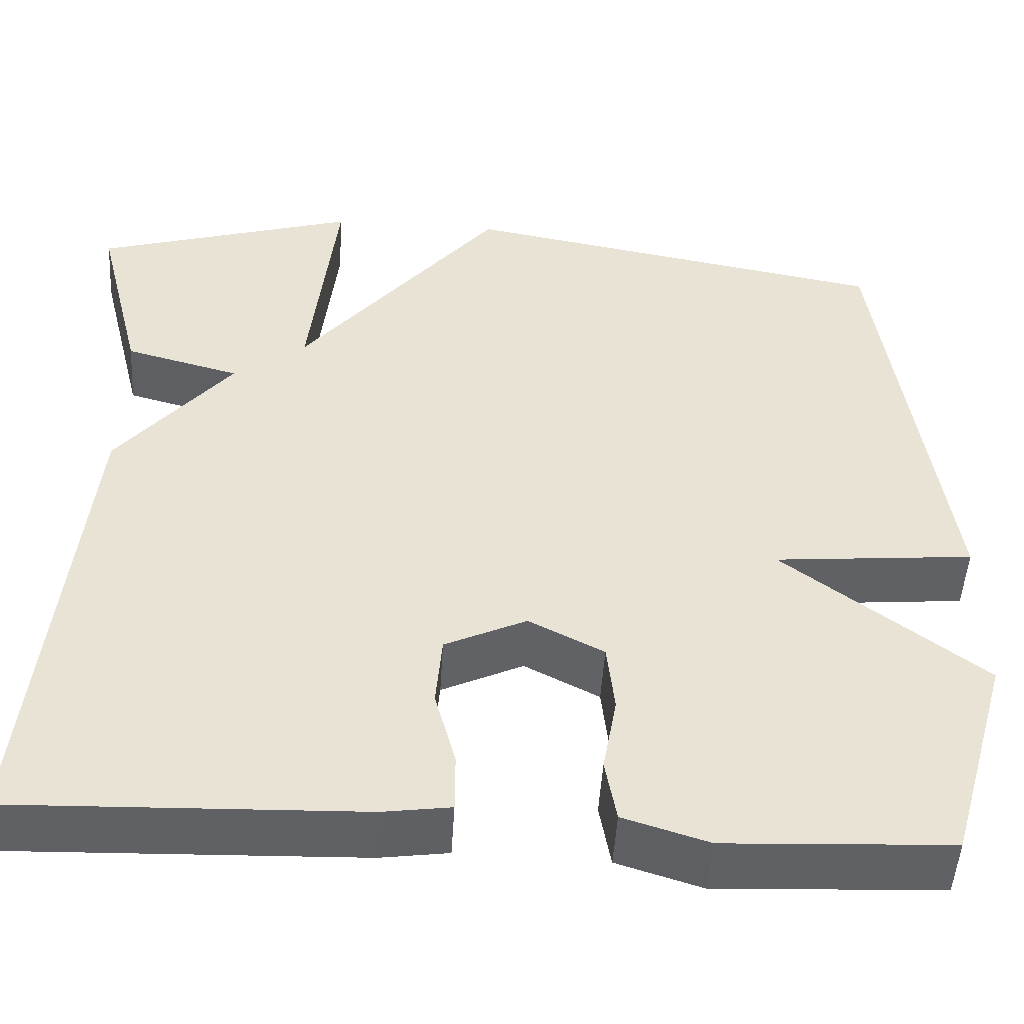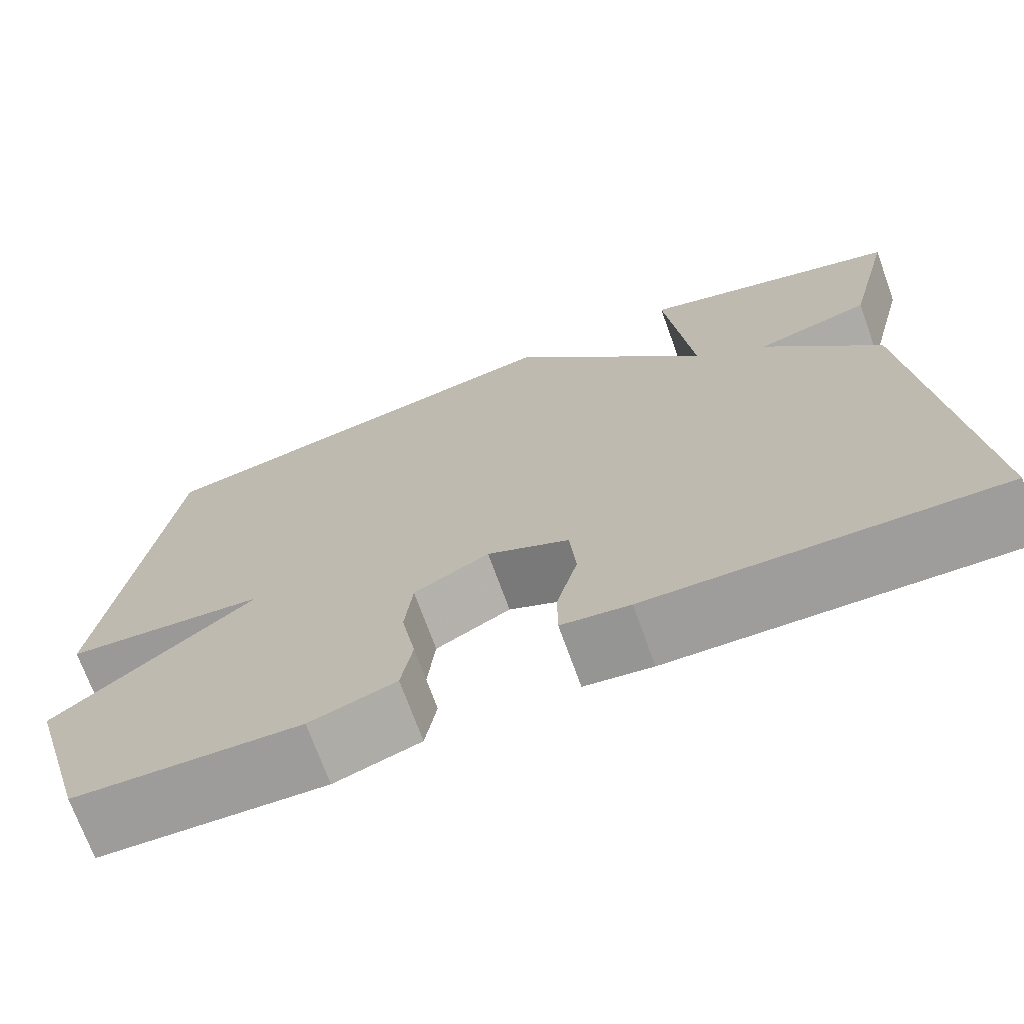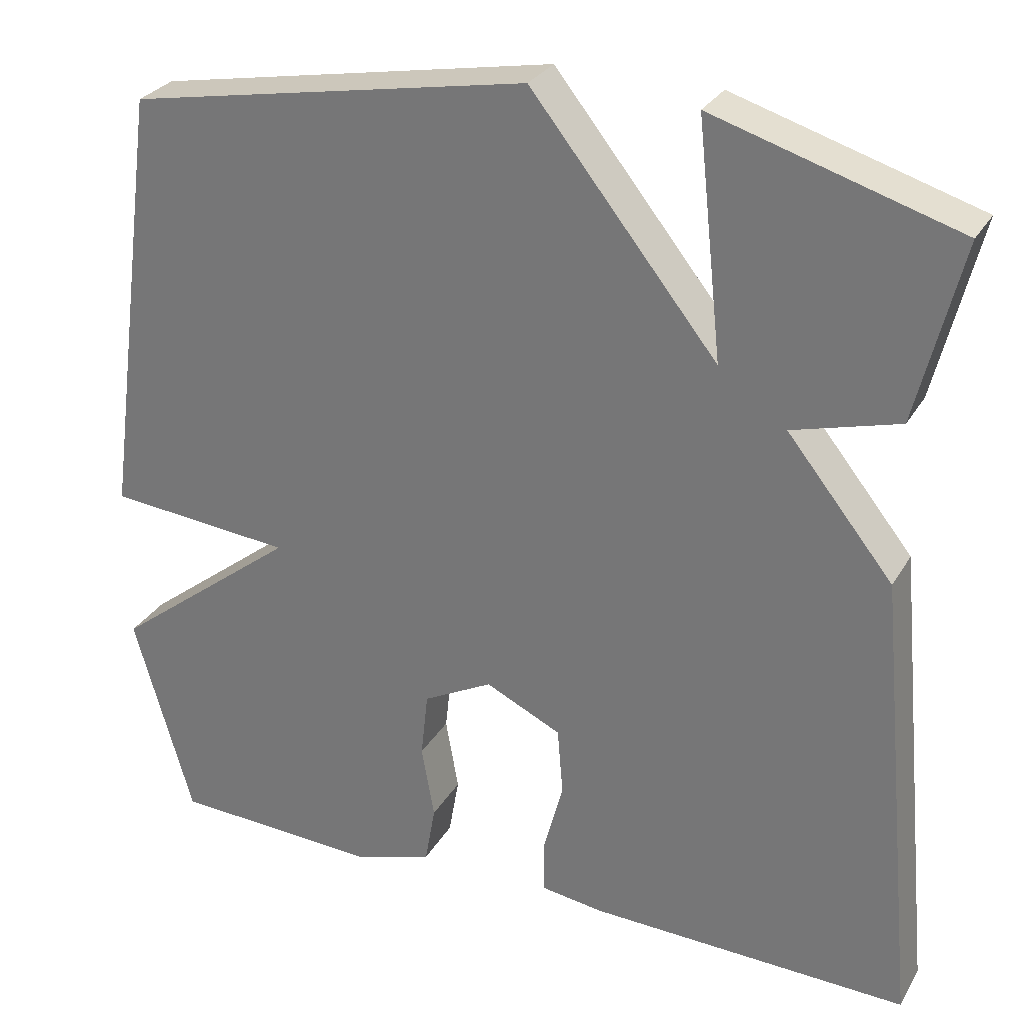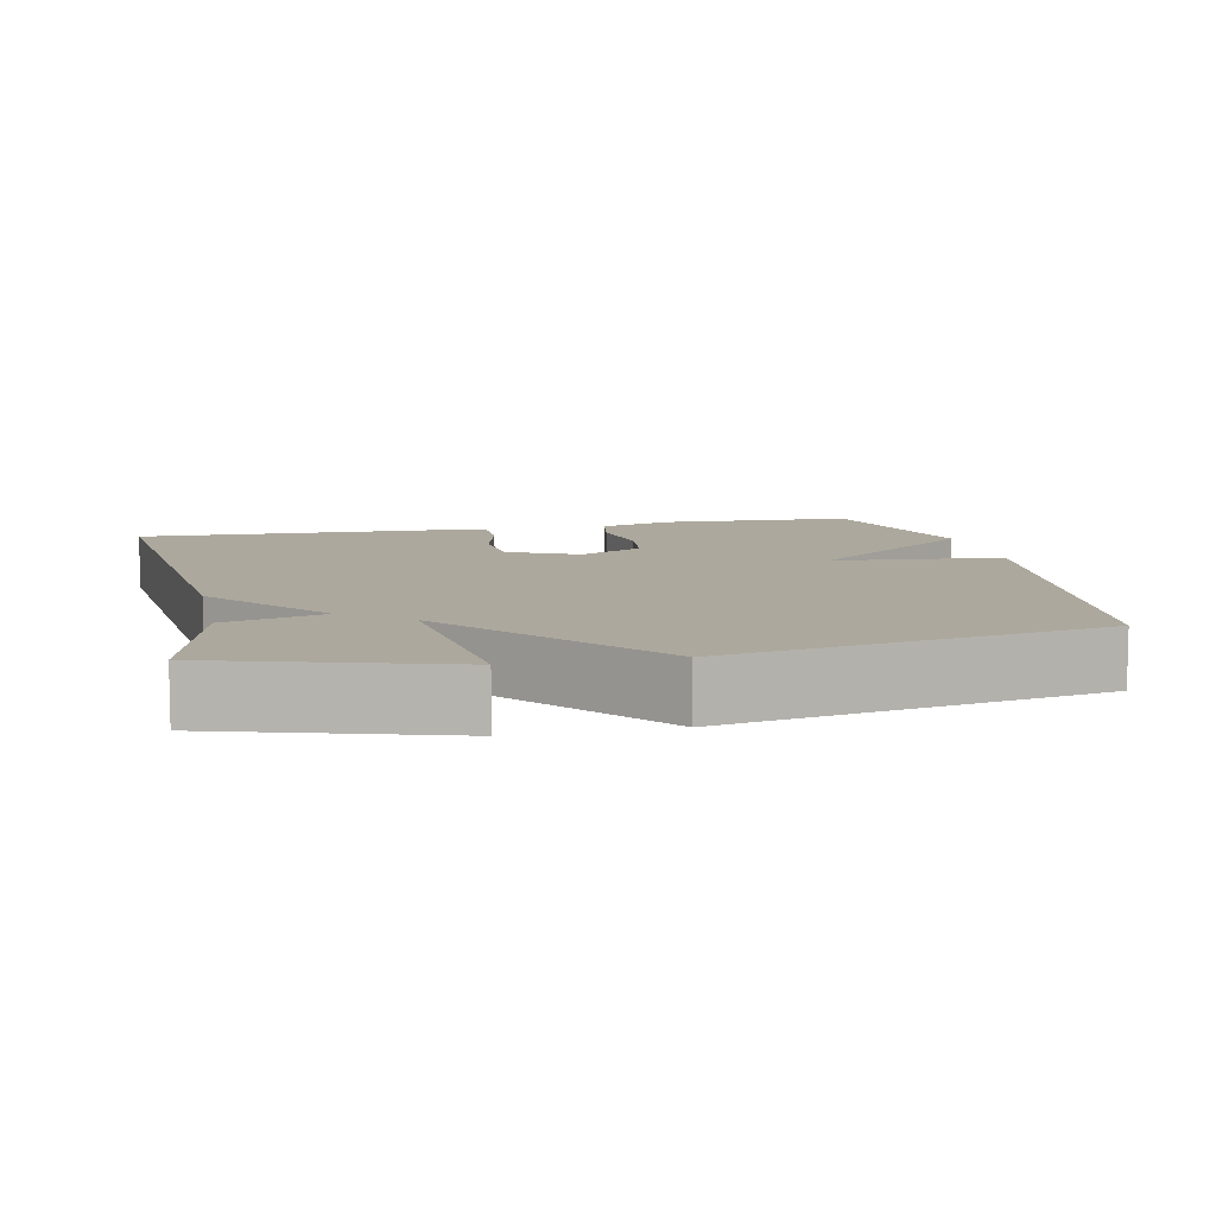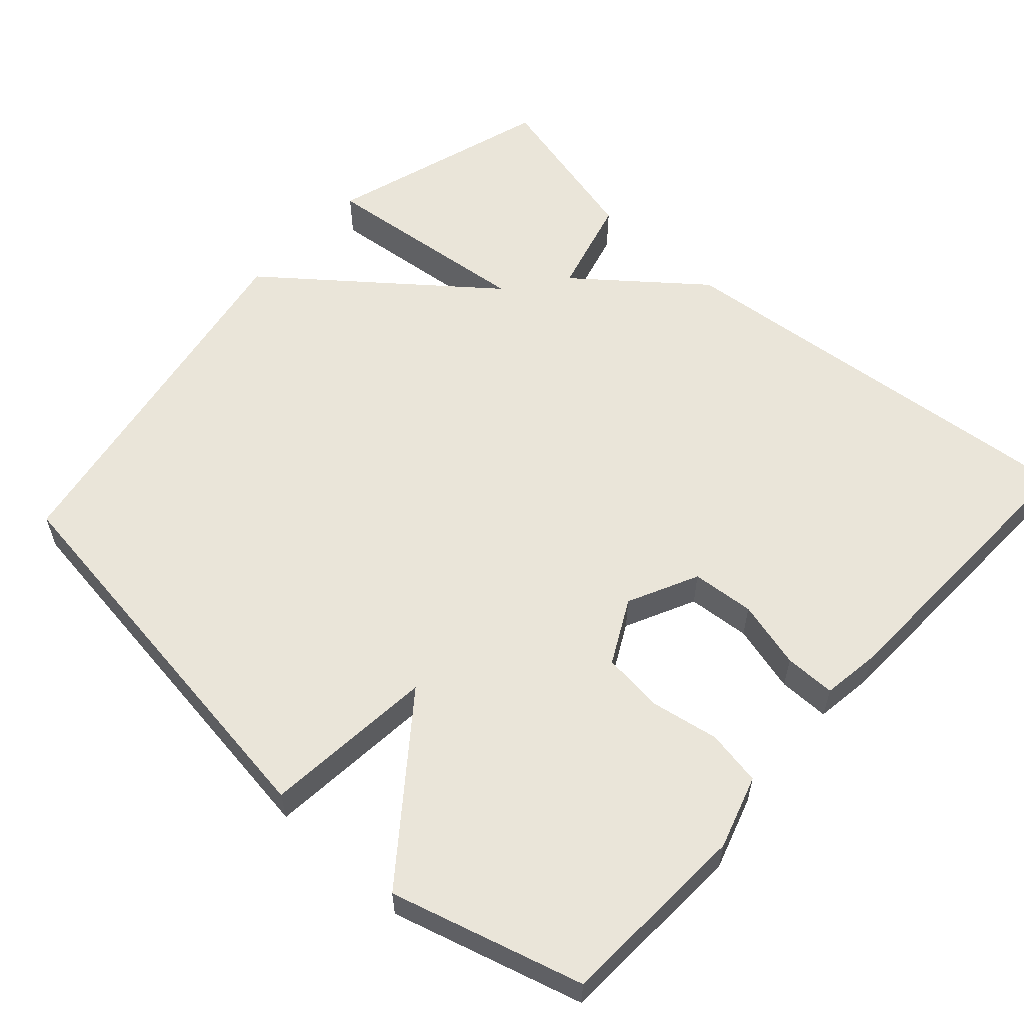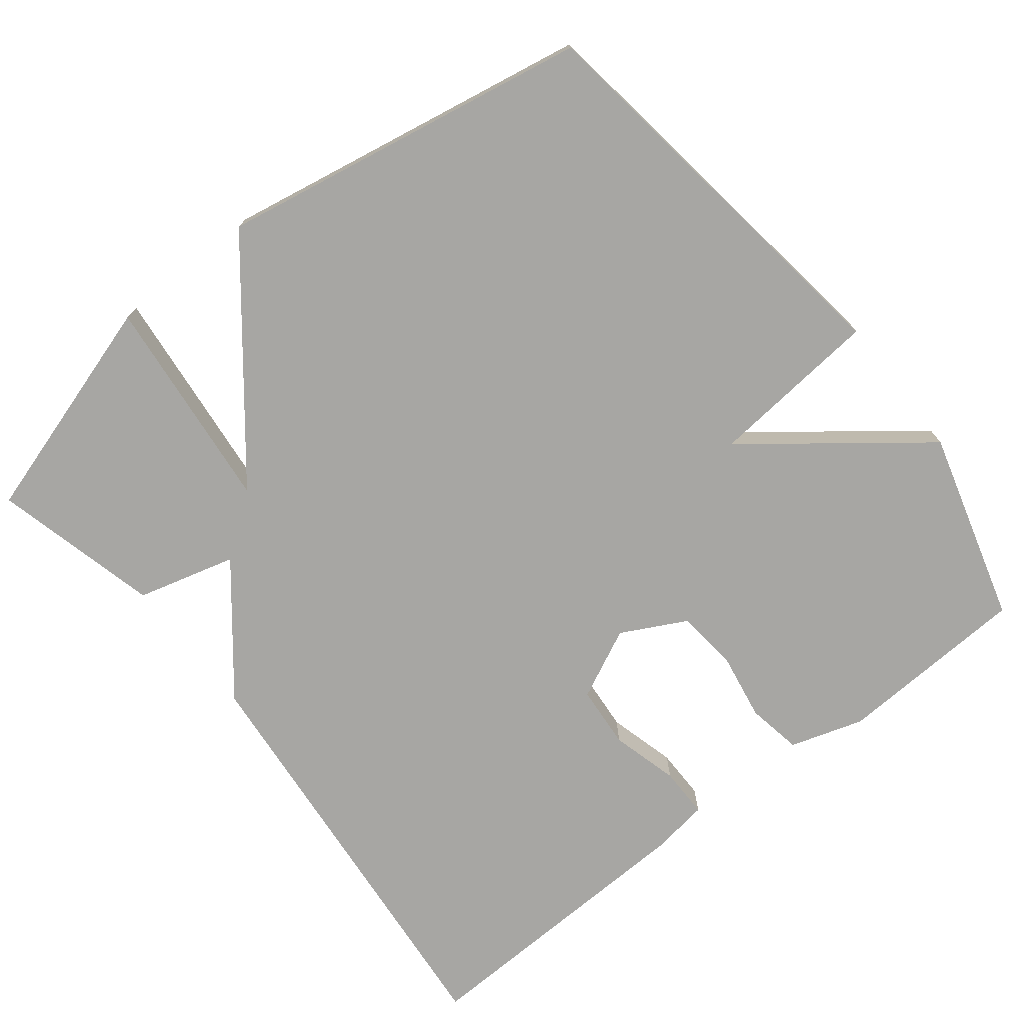
<metadata>
{"format":"obj","ext":"obj","renderer":"f3d","projection":"perspective","resolution":1024,"background":"white","views":[{"elev":-49.8,"azim":-3.5,"up":"+Z"},{"elev":-71.5,"azim":-160.1,"up":"+Z"},{"elev":28.8,"azim":-155.0,"up":"+Z"},{"elev":8.7,"azim":-12.2,"up":"+Y"},{"elev":58.1,"azim":132.3,"up":"+Y"},{"elev":-74.2,"azim":38.4,"up":"+Y"}]}
</metadata>
<code>
v 0.5 0.07 -0.5
v 0.242 0.07 -0.512
v 0.144 0.07 -0.481
v 0.131 0.07 -0.407
v 0.147 0.07 -0.316
v 0.138 0.07 -0.234
v 0.052 0.07 -0.189
v -0.042 0.07 -0.234
v -0.049 0.07 -0.318
v -0.025 0.07 -0.409
v -0.025 0.07 -0.477
v -0.103 0.07 -0.488
v -0.5 0.07 -0.5
v -0.445 0.07 0.077
v -0.313 0.07 0.241
v -0.445 0.07 0.277
v -0.5 0.07 0.5
v -0.198 0.07 0.592
v -0.229 0.07 0.303
v 0.002 0.07 0.592
v 0.5 0.07 0.5
v 0.573 0.07 -0.044
v 0.343 0.07 -0.065
v 0.573 0.07 -0.244
v 0.5 0 -0.5
v 0.242 0 -0.512
v 0.144 0 -0.481
v 0.131 0 -0.407
v 0.147 0 -0.316
v 0.138 0 -0.234
v 0.052 0 -0.189
v -0.042 0 -0.234
v -0.049 0 -0.318
v -0.025 0 -0.409
v -0.025 0 -0.477
v -0.103 0 -0.488
v -0.5 0 -0.5
v -0.445 0 0.077
v -0.313 0 0.241
v -0.445 0 0.277
v -0.5 0 0.5
v -0.198 0 0.592
v -0.229 0 0.303
v 0.002 0 0.592
v 0.5 0 0.5
v 0.573 0 -0.044
v 0.343 0 -0.065
v 0.573 0 -0.244
f 3 4 5
f 2 3 5
f 1 2 5
f 24 1 5
f 23 24 5
f 21 22 23
f 20 21 23
f 19 20 23
f 17 18 19
f 16 17 19
f 15 16 19
f 14 15 19
f 13 14 19
f 12 13 19
f 11 12 19
f 10 11 19
f 9 10 19
f 8 9 19
f 7 8 19
f 6 7 19 23
f 5 6 23
f 29 28 27
f 29 27 26
f 29 26 25
f 29 25 48
f 29 48 47
f 47 46 45
f 47 45 44
f 47 44 43
f 43 42 41
f 43 41 40
f 43 40 39
f 43 39 38
f 43 38 37
f 43 37 36
f 43 36 35
f 43 35 34
f 43 34 33
f 43 33 32
f 43 32 31
f 47 43 31 30
f 47 30 29
f 1 25 26 2
f 2 26 27 3
f 3 27 28 4
f 4 28 29 5
f 5 29 30 6
f 6 30 31 7
f 7 31 32 8
f 8 32 33 9
f 9 33 34 10
f 10 34 35 11
f 11 35 36 12
f 12 36 37 13
f 13 37 38 14
f 14 38 39 15
f 15 39 40 16
f 16 40 41 17
f 17 41 42 18
f 18 42 43 19
f 19 43 44 20
f 20 44 45 21
f 21 45 46 22
f 22 46 47 23
f 23 47 48 24
f 24 48 25 1

</code>
